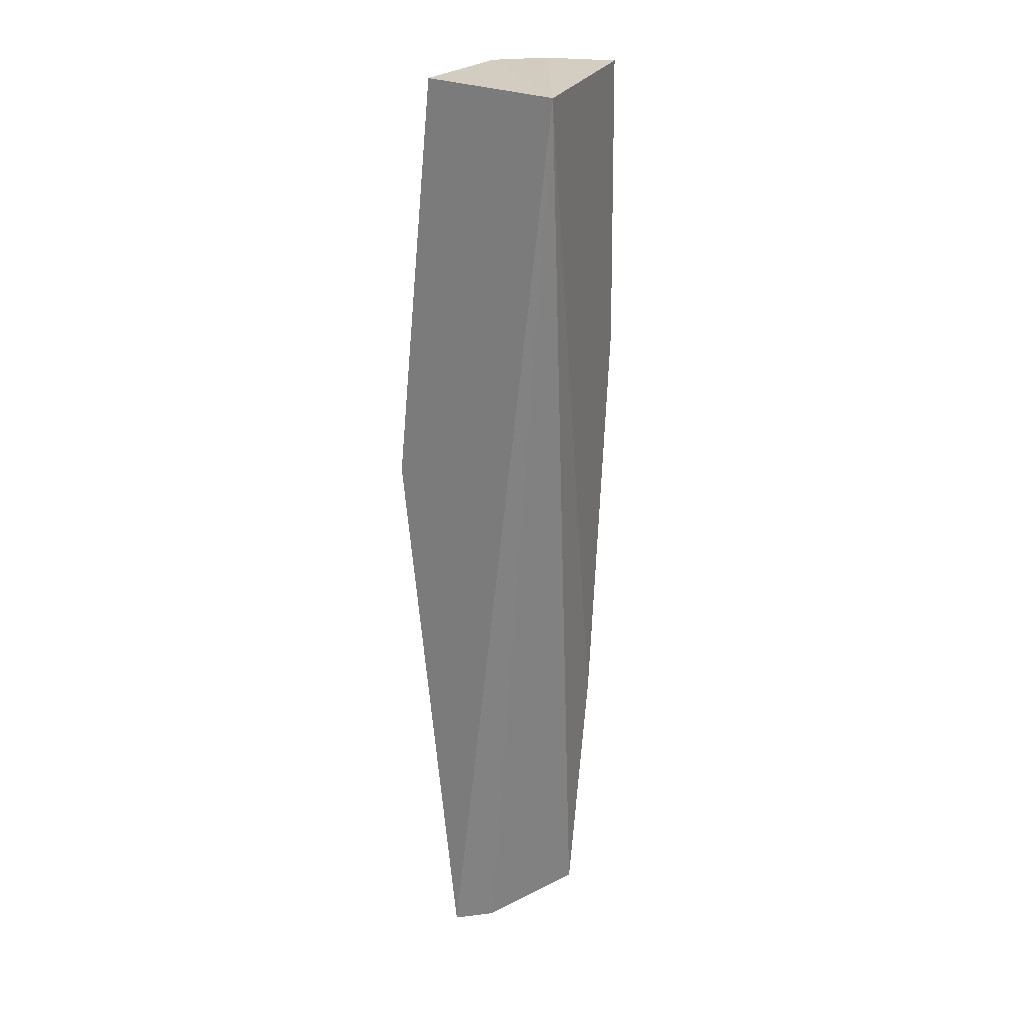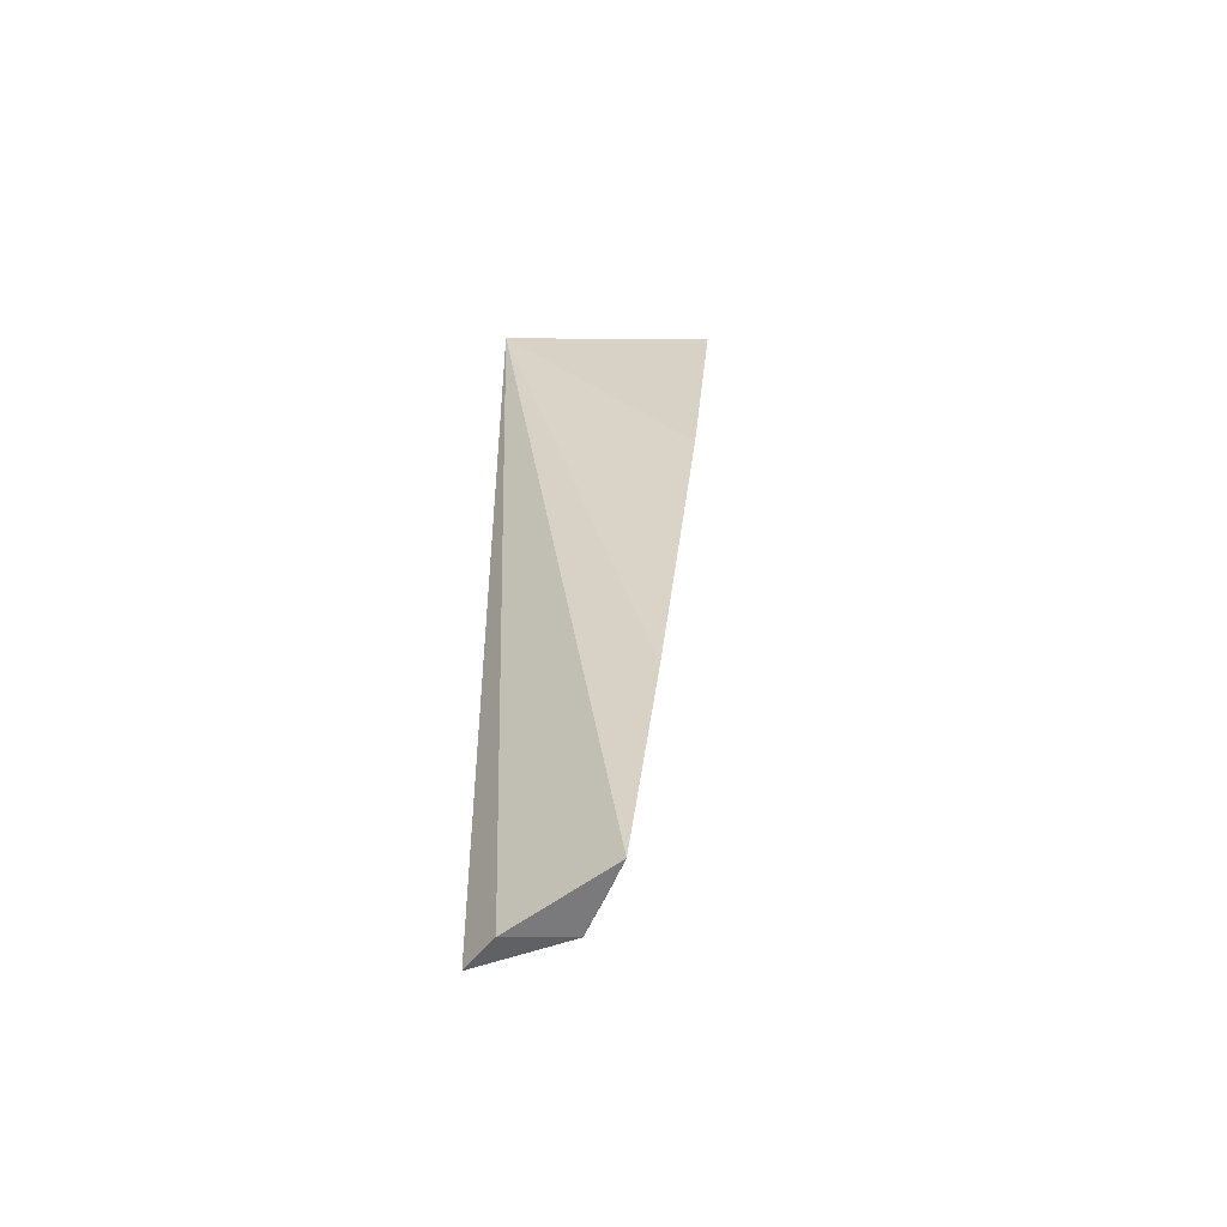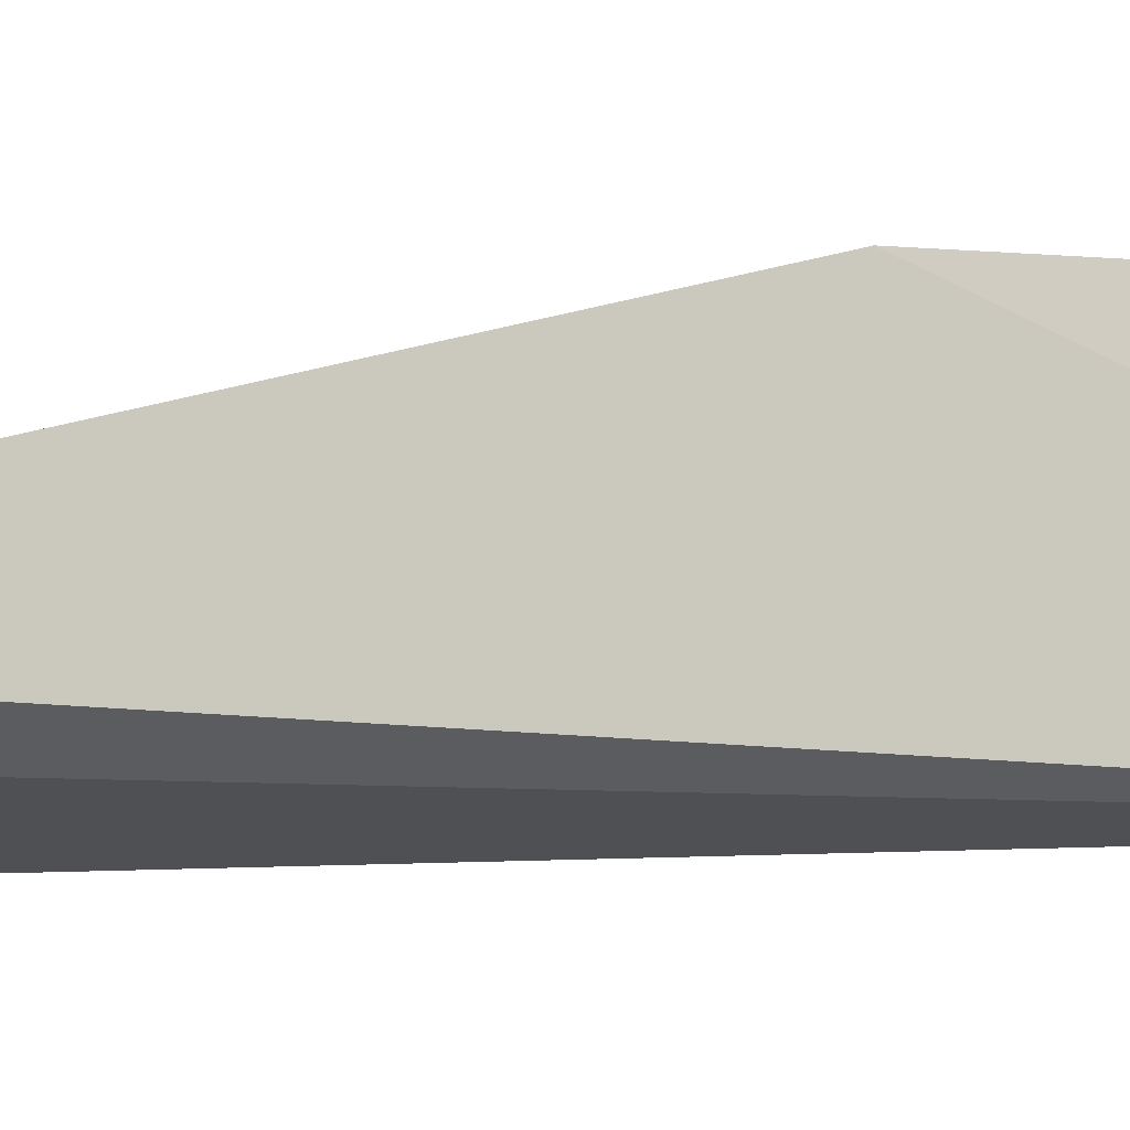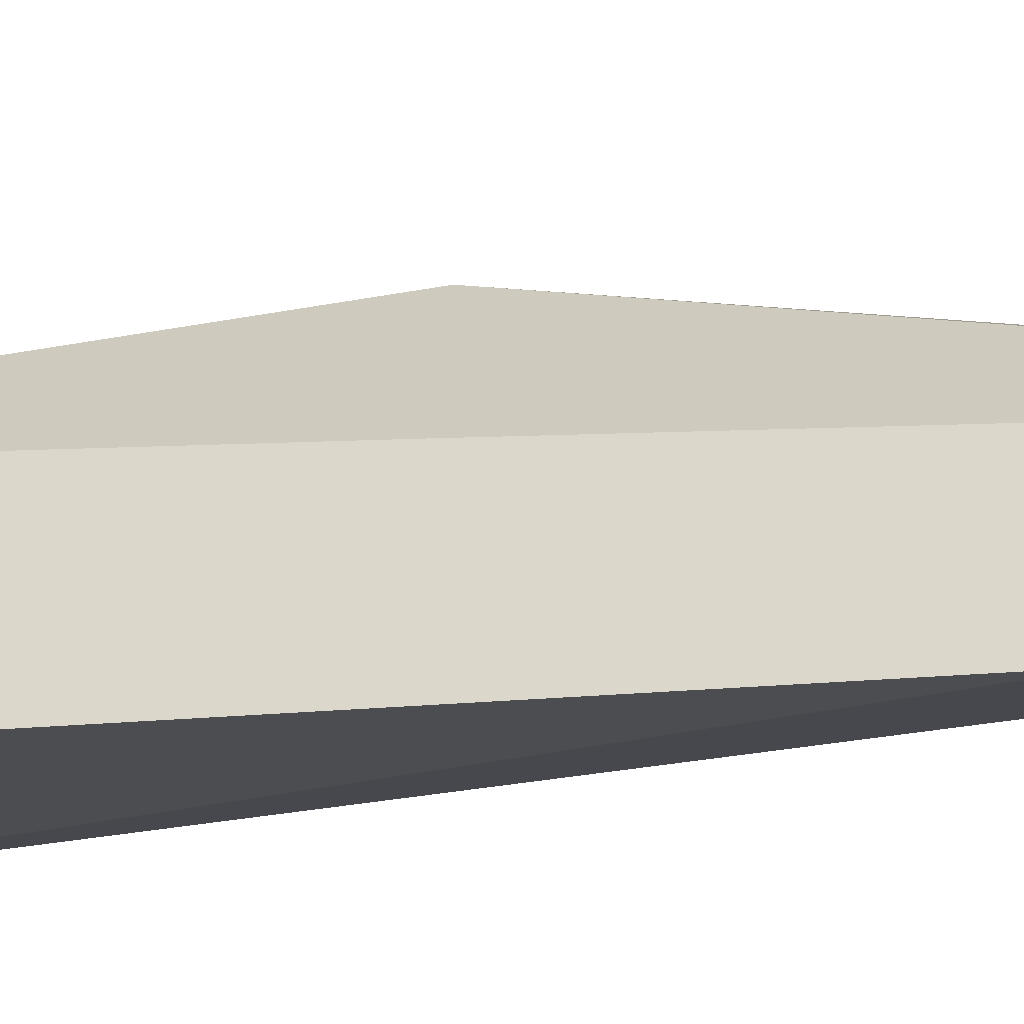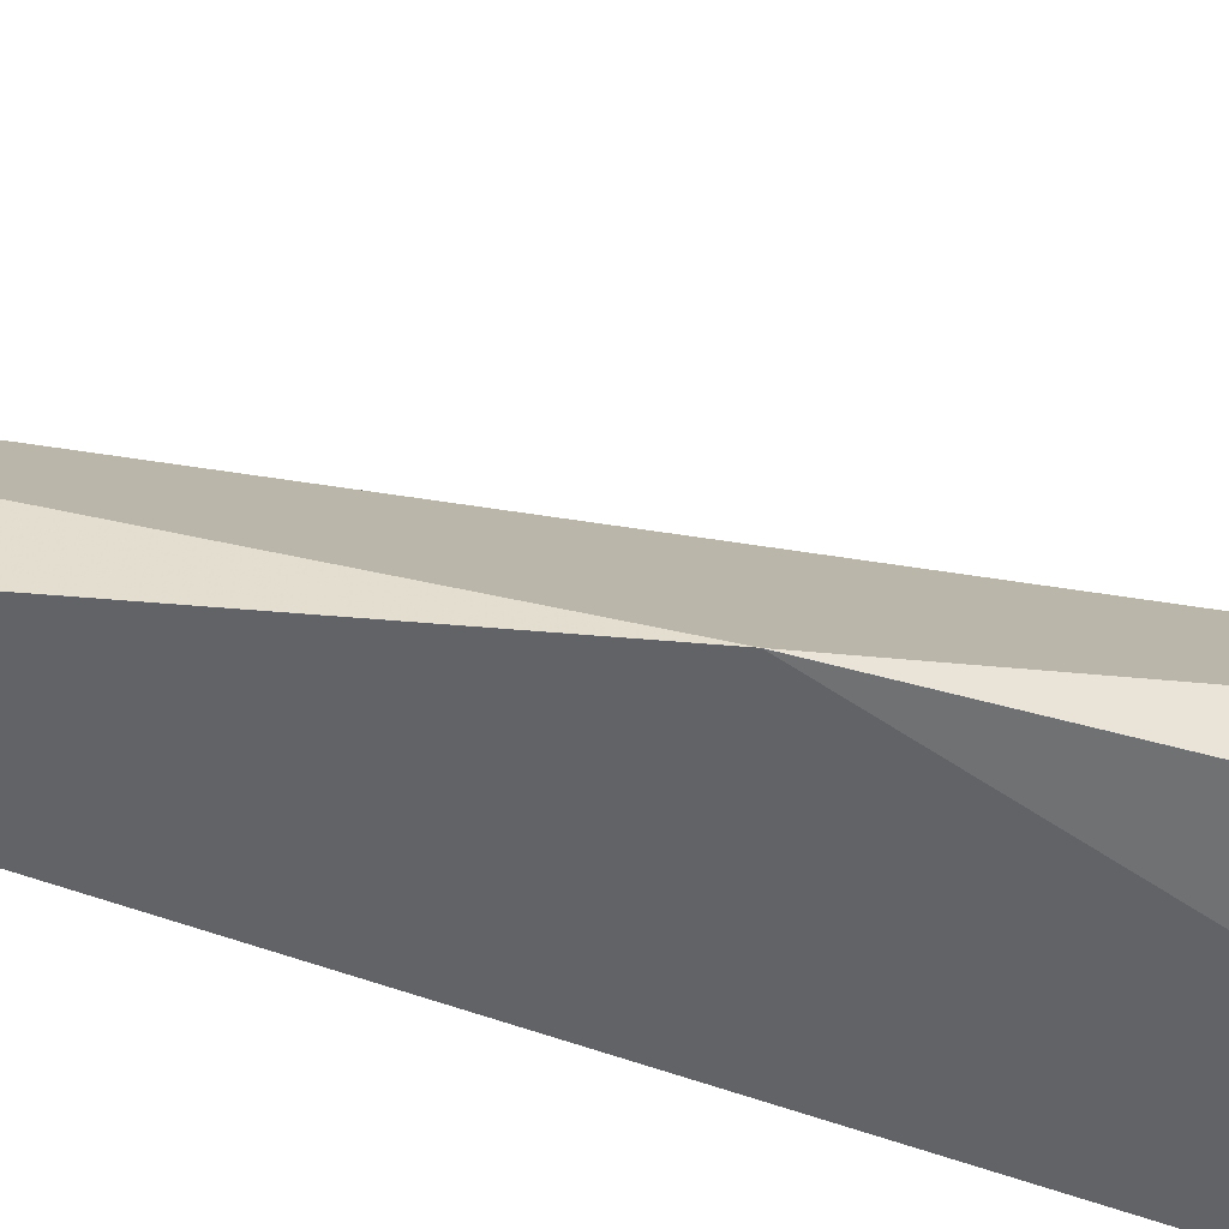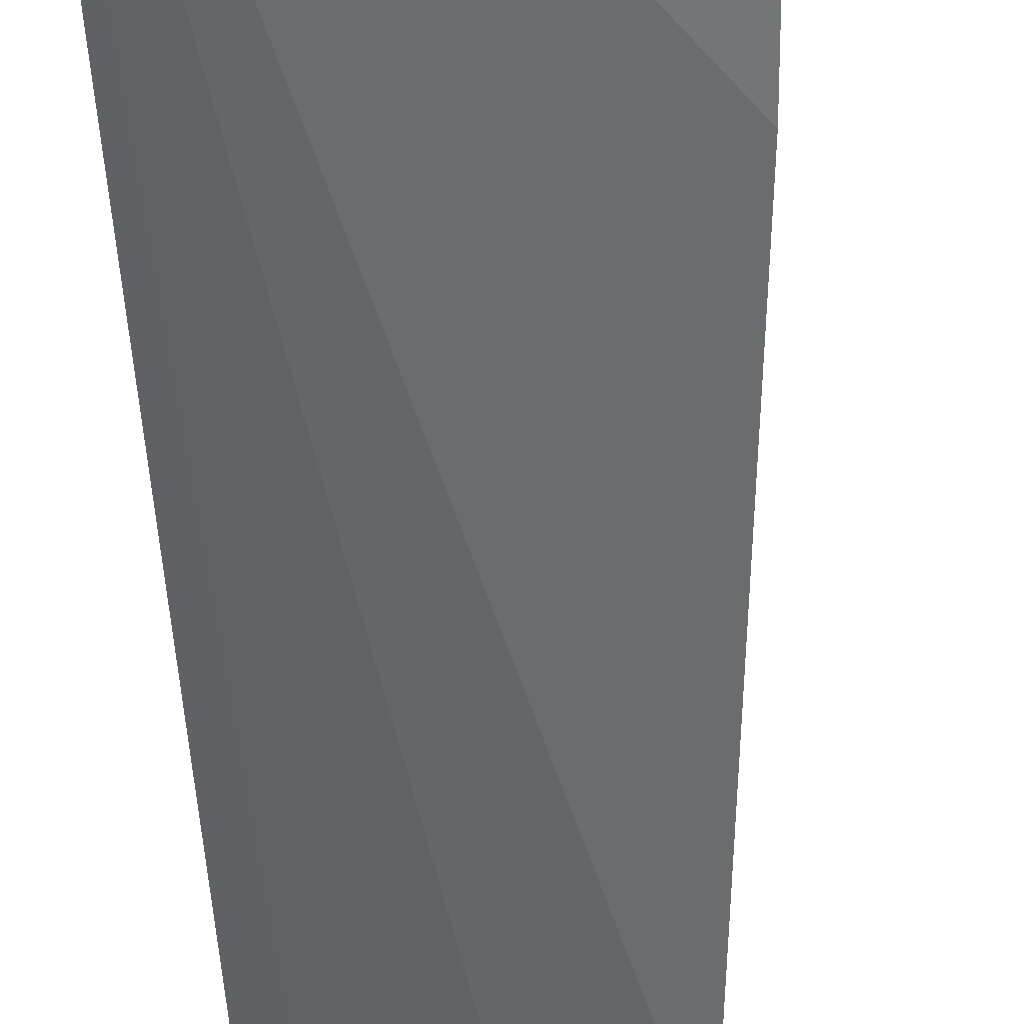
<metadata>
{"format":"obj","ext":"obj","renderer":"f3d","projection":"perspective","resolution":1024,"background":"white","views":[{"elev":24.8,"azim":117.1,"up":"+Y"},{"elev":-60.7,"azim":-170.6,"up":"+Y"},{"elev":5.9,"azim":62.0,"up":"+Z"},{"elev":-10.2,"azim":-62.6,"up":"+Z"},{"elev":51.0,"azim":106.8,"up":"+Z"},{"elev":-53.3,"azim":-175.6,"up":"+Z"}]}
</metadata>
<code>
v -0.06343 0.06228 0.05542
v -0.05816 -0.01894 0.05105
v -0.05905 0.06269 0.04174
v -0.07769 0.06227 0.04479
v -0.06164 0.02685 0.05802
v -0.06967 -0.019 0.04417
v -0.07458 0.0626 0.0499
v -0.06083 -0.01935 0.04848
v -0.07583 0.0377 0.04368
v -0.06605 -0.01891 0.04971
v -0.07198 0.06251 0.05381
v -0.07432 0.03786 0.0462
v -0.07222 0.002327 0.04363
v -0.07068 0.02372 0.04966
v -0.0691 0.02365 0.05191
v -0.06809 -0.01884 0.04672
f 5 2 3
f 5 3 1
f 7 3 4
f 8 6 3
f 8 3 2
f 9 4 3
f 10 2 5
f 10 8 2
f 10 6 8
f 11 1 3
f 11 3 7
f 11 5 1
f 12 7 4
f 13 9 3
f 13 3 6
f 13 6 12
f 13 12 4
f 13 4 9
f 14 12 6
f 14 7 12
f 14 11 7
f 14 10 11
f 15 11 10
f 15 10 5
f 15 5 11
f 16 14 6
f 16 6 10
f 16 10 14

</code>
